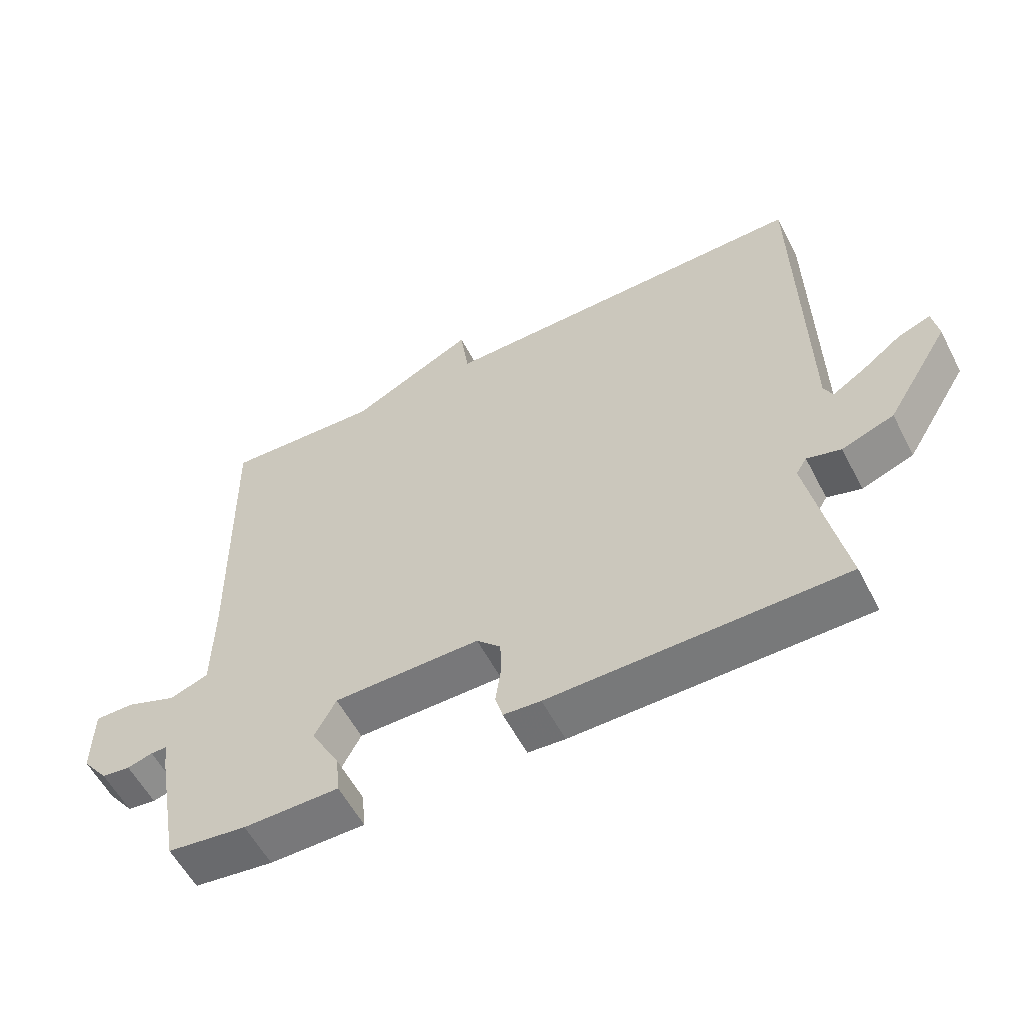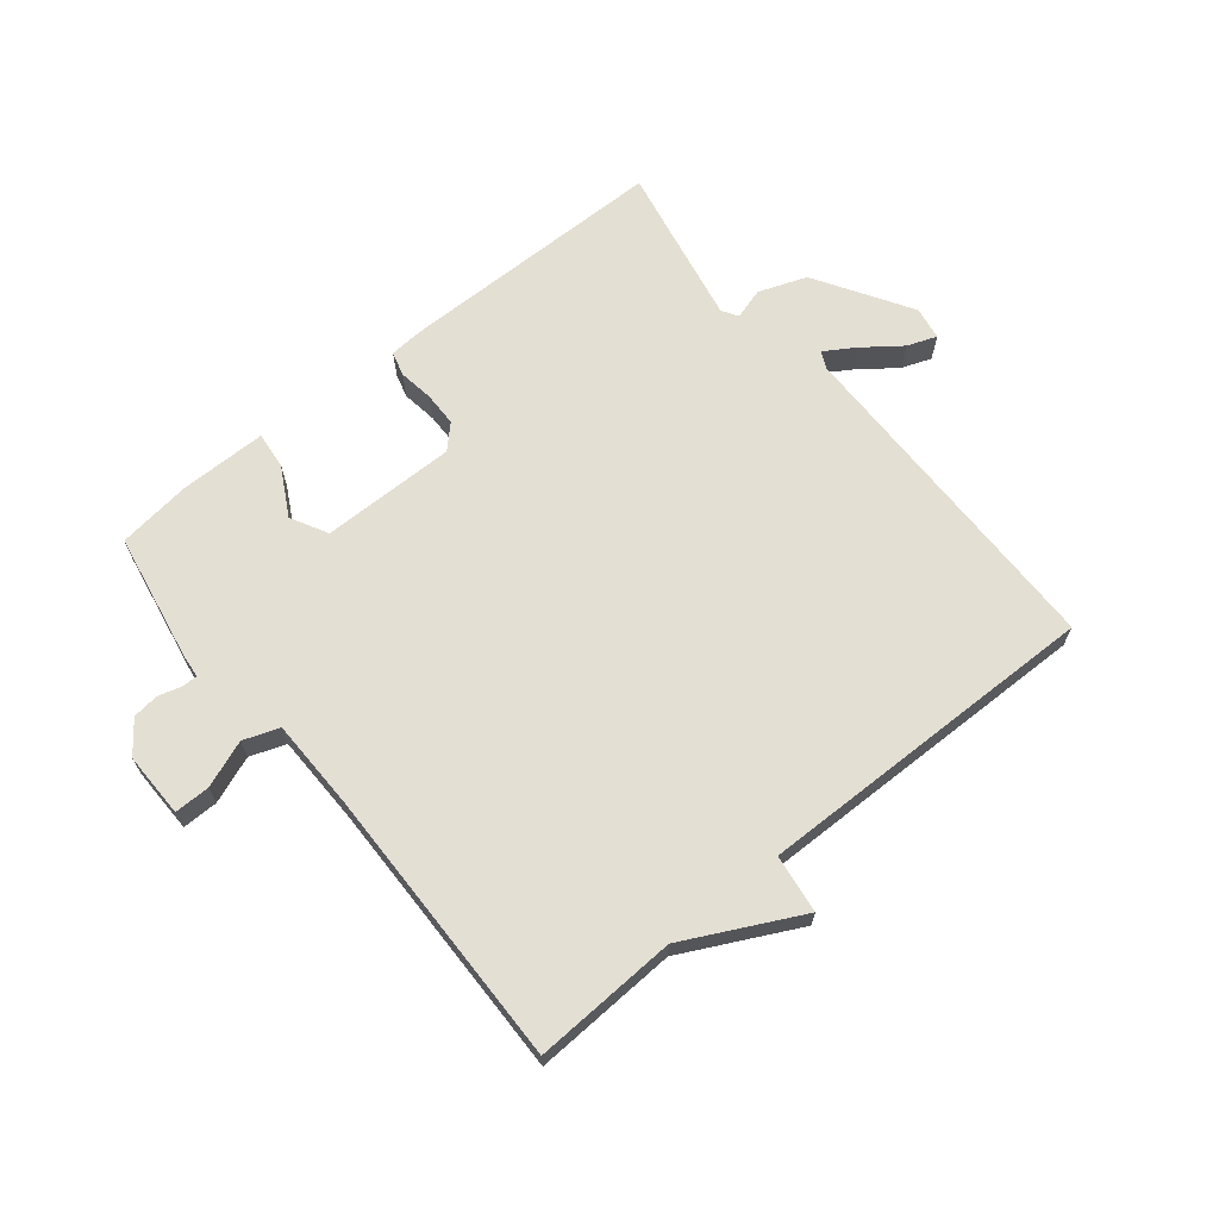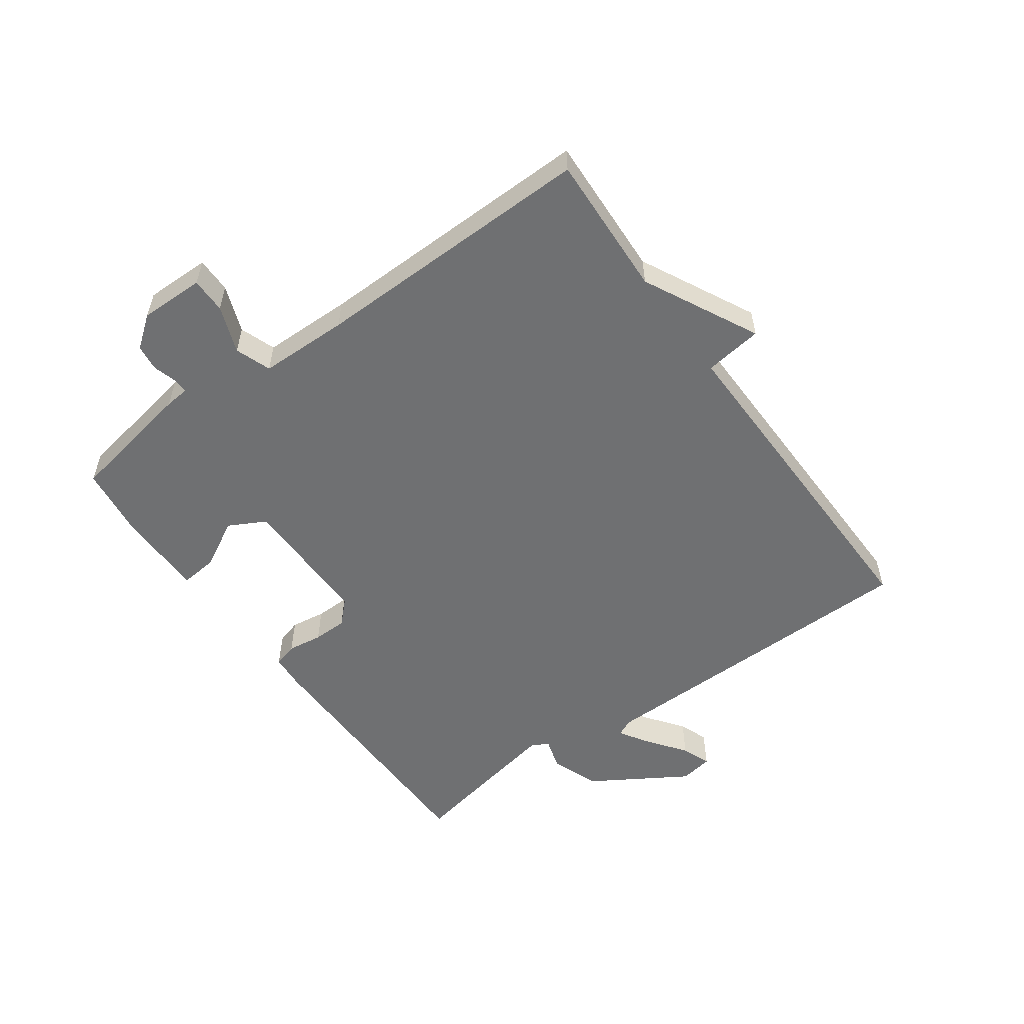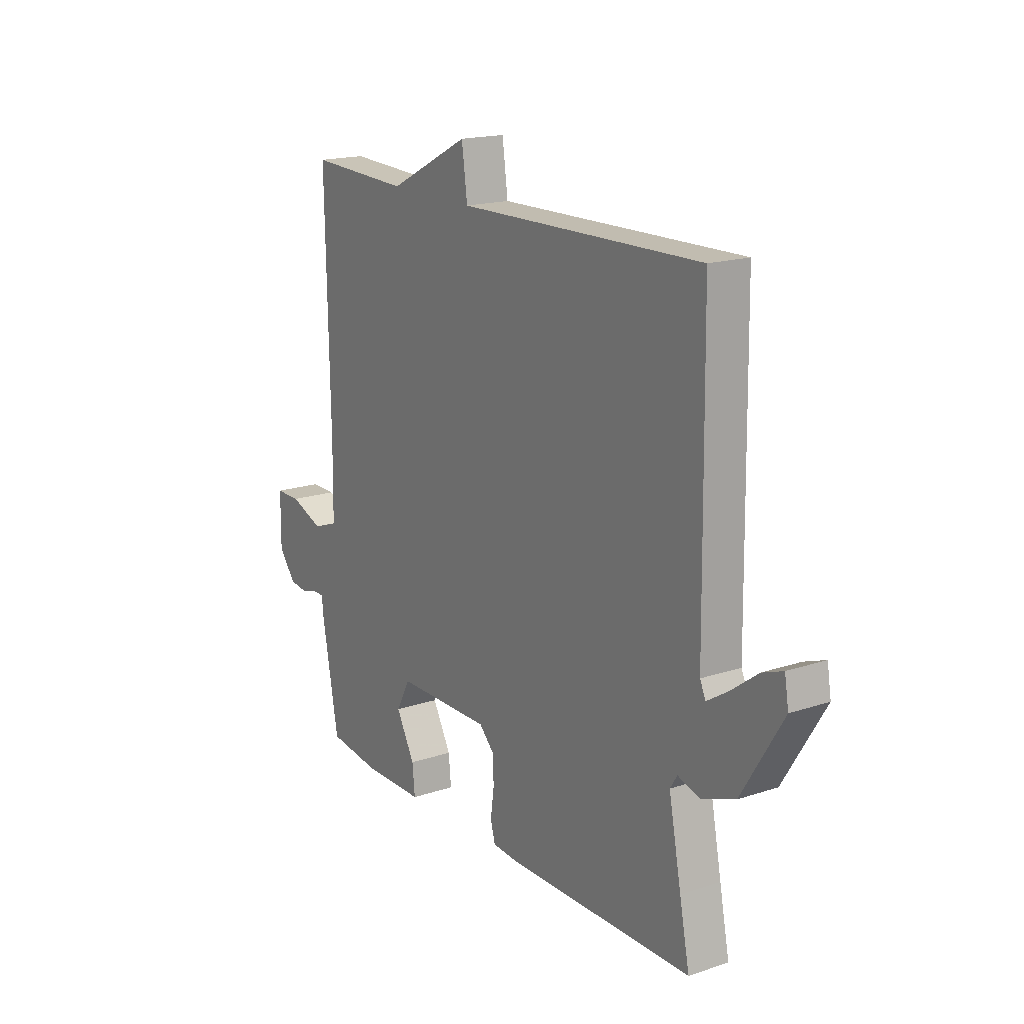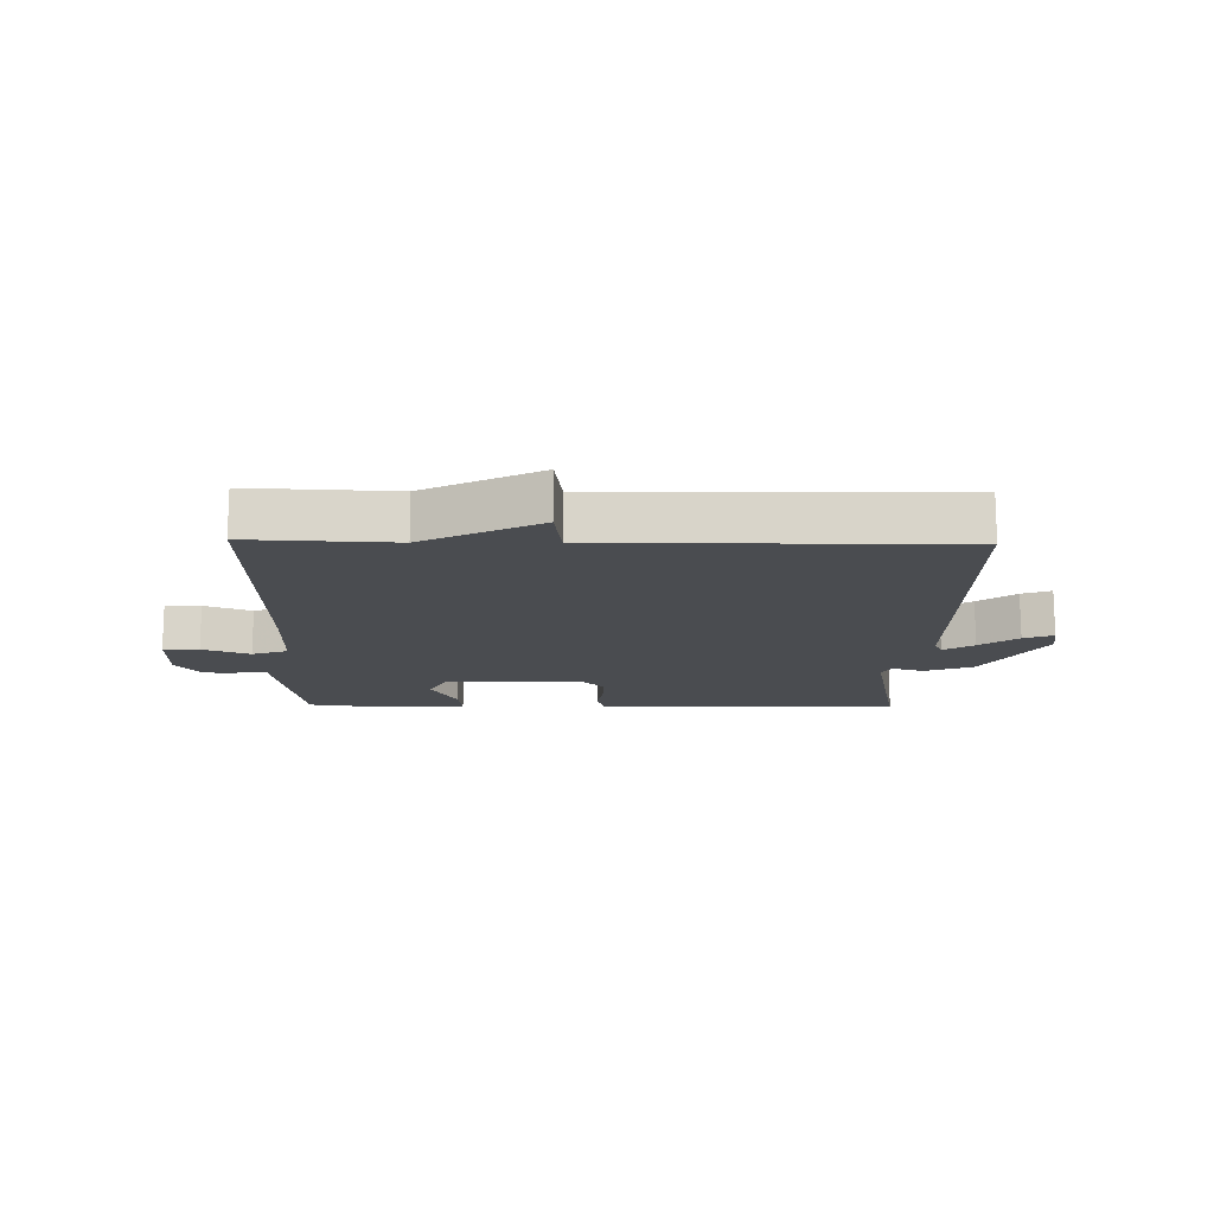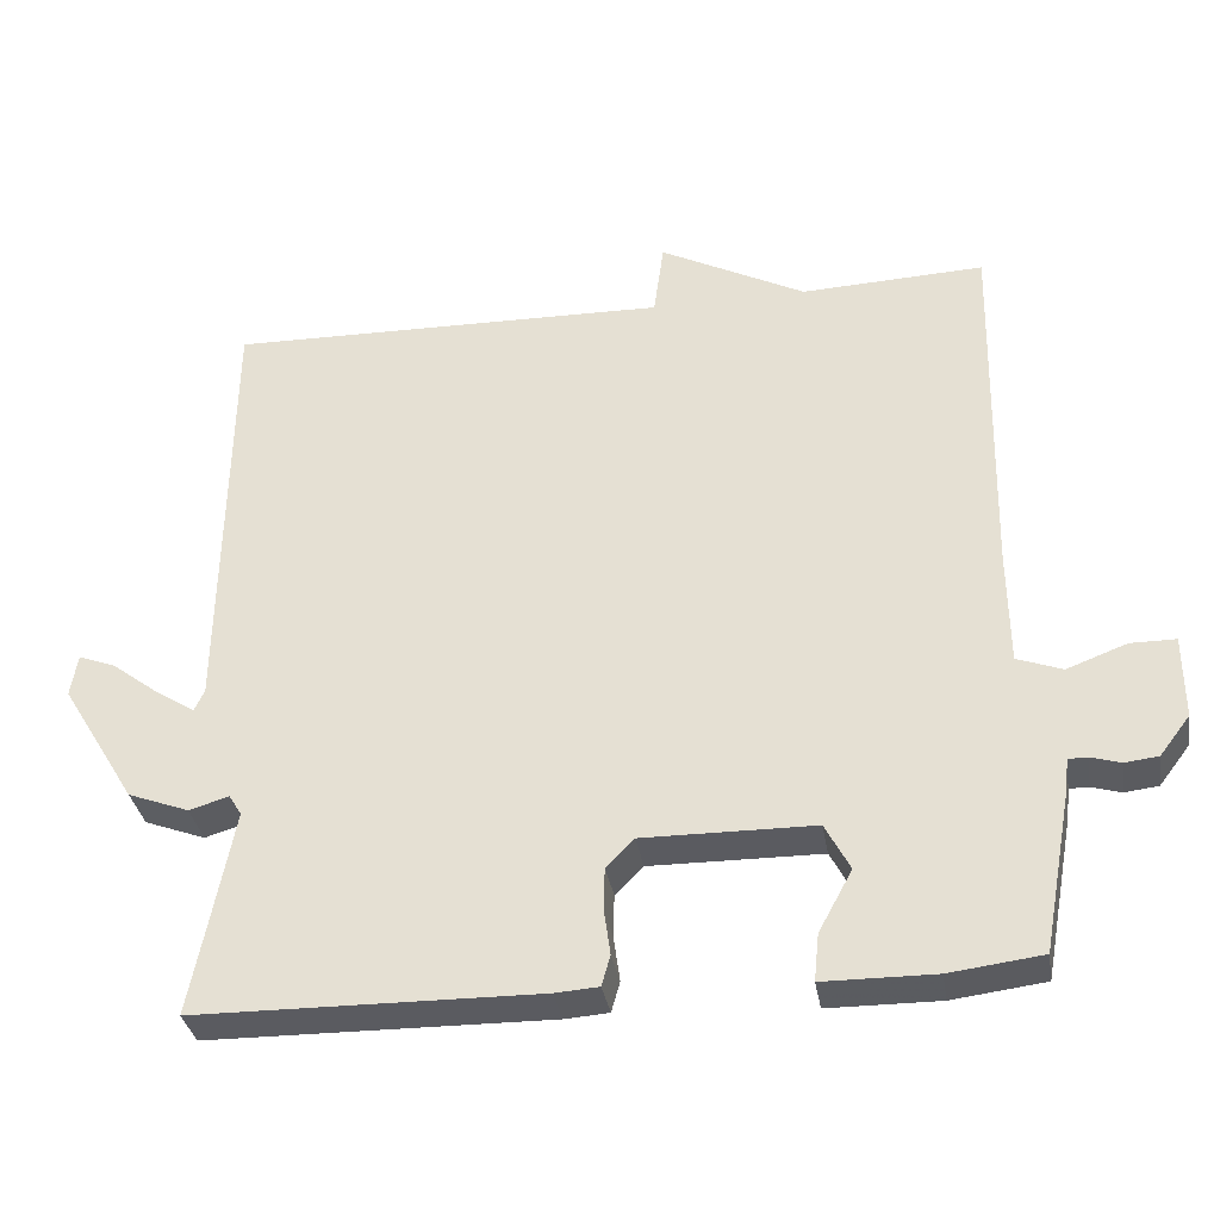
<metadata>
{"format":"obj","ext":"obj","renderer":"f3d","projection":"perspective","resolution":1024,"background":"white","views":[{"elev":-57.3,"azim":27.3,"up":"+Z"},{"elev":66.8,"azim":-39.3,"up":"+Y"},{"elev":-54.9,"azim":-54.4,"up":"+Y"},{"elev":17.6,"azim":56.8,"up":"+Z"},{"elev":-14.8,"azim":-1.1,"up":"+Y"},{"elev":-33.6,"azim":-170.8,"up":"+Z"}]}
</metadata>
<code>
v -0.5 0.07 -0.5
v -0.538 0.07 -0.292
v -0.542 0.07 -0.253
v -0.567 0.07 -0.253
v -0.605 0.07 -0.264
v -0.648 0.07 -0.259
v -0.687 0.07 -0.208
v -0.686 0.07 -0.102
v -0.628 0.07 -0.102
v -0.551 0.07 -0.131
v -0.493 0.07 -0.11
v -0.491 0.07 0.036
v -0.5 0.07 0.5
v -0.265 0.07 0.49
v -0.078 0.07 0.585
v -0.065 0.07 0.49
v 0.5 0.07 0.5
v 0.508 0.07 -0.055
v 0.521 0.07 -0.083
v 0.57 0.07 -0.052
v 0.631 0.07 -0.006
v 0.679 0.07 0.012
v 0.688 0.07 -0.042
v 0.593 0.07 -0.197
v 0.515 0.07 -0.226
v 0.464 0.07 -0.211
v 0.448 0.07 -0.237
v 0.477 0.07 -0.385
v 0.5 0.07 -0.5
v 0.061 0.07 -0.505
v 0.005 0.07 -0.501
v -0.006 0.07 -0.462
v 0.002 0.07 -0.405
v 0.001 0.07 -0.349
v -0.035 0.07 -0.313
v -0.255 0.07 -0.315
v -0.287 0.07 -0.375
v -0.244 0.07 -0.454
v -0.238 0.07 -0.514
v -0.381 0.07 -0.515
v -0.5 0 -0.5
v -0.538 0 -0.292
v -0.542 0 -0.253
v -0.567 0 -0.253
v -0.605 0 -0.264
v -0.648 0 -0.259
v -0.687 0 -0.208
v -0.686 0 -0.102
v -0.628 0 -0.102
v -0.551 0 -0.131
v -0.493 0 -0.11
v -0.491 0 0.036
v -0.5 0 0.5
v -0.265 0 0.49
v -0.078 0 0.585
v -0.065 0 0.49
v 0.5 0 0.5
v 0.508 0 -0.055
v 0.521 0 -0.083
v 0.57 0 -0.052
v 0.631 0 -0.006
v 0.679 0 0.012
v 0.688 0 -0.042
v 0.593 0 -0.197
v 0.515 0 -0.226
v 0.464 0 -0.211
v 0.448 0 -0.237
v 0.477 0 -0.385
v 0.5 0 -0.5
v 0.061 0 -0.505
v 0.005 0 -0.501
v -0.006 0 -0.462
v 0.002 0 -0.405
v 0.001 0 -0.349
v -0.035 0 -0.313
v -0.255 0 -0.315
v -0.287 0 -0.375
v -0.244 0 -0.454
v -0.238 0 -0.514
v -0.381 0 -0.515
f 1 2 3
f 40 1 3
f 39 40 3
f 38 39 3
f 37 38 3
f 36 37 3
f 35 36 3
f 31 32 33
f 30 31 33
f 29 30 33
f 28 29 33
f 27 28 33 34
f 26 27 34 35
f 24 25 26
f 23 24 26
f 22 23 26
f 21 22 26
f 20 21 26
f 19 20 26
f 26 35 3
f 19 26 3
f 18 19 3
f 14 15 16
f 12 13 14
f 11 12 14 16
f 8 9 10
f 7 8 10
f 6 7 10
f 5 6 10
f 4 5 10
f 4 10 11
f 16 17 18
f 11 16 18
f 4 11 18
f 3 4 18
f 43 42 41
f 43 41 80
f 43 80 79
f 43 79 78
f 43 78 77
f 43 77 76
f 43 76 75
f 73 72 71
f 73 71 70
f 73 70 69
f 73 69 68
f 74 73 68 67
f 75 74 67 66
f 66 65 64
f 66 64 63
f 66 63 62
f 66 62 61
f 66 61 60
f 66 60 59
f 43 75 66
f 43 66 59
f 43 59 58
f 56 55 54
f 54 53 52
f 56 54 52 51
f 50 49 48
f 50 48 47
f 50 47 46
f 50 46 45
f 50 45 44
f 51 50 44
f 58 57 56
f 58 56 51
f 58 51 44
f 58 44 43
f 1 41 42 2
f 2 42 43 3
f 3 43 44 4
f 4 44 45 5
f 5 45 46 6
f 6 46 47 7
f 7 47 48 8
f 8 48 49 9
f 9 49 50 10
f 10 50 51 11
f 11 51 52 12
f 12 52 53 13
f 13 53 54 14
f 14 54 55 15
f 15 55 56 16
f 16 56 57 17
f 17 57 58 18
f 18 58 59 19
f 19 59 60 20
f 20 60 61 21
f 21 61 62 22
f 22 62 63 23
f 23 63 64 24
f 24 64 65 25
f 25 65 66 26
f 26 66 67 27
f 27 67 68 28
f 28 68 69 29
f 29 69 70 30
f 30 70 71 31
f 31 71 72 32
f 32 72 73 33
f 33 73 74 34
f 34 74 75 35
f 35 75 76 36
f 36 76 77 37
f 37 77 78 38
f 38 78 79 39
f 39 79 80 40
f 40 80 41 1

</code>
